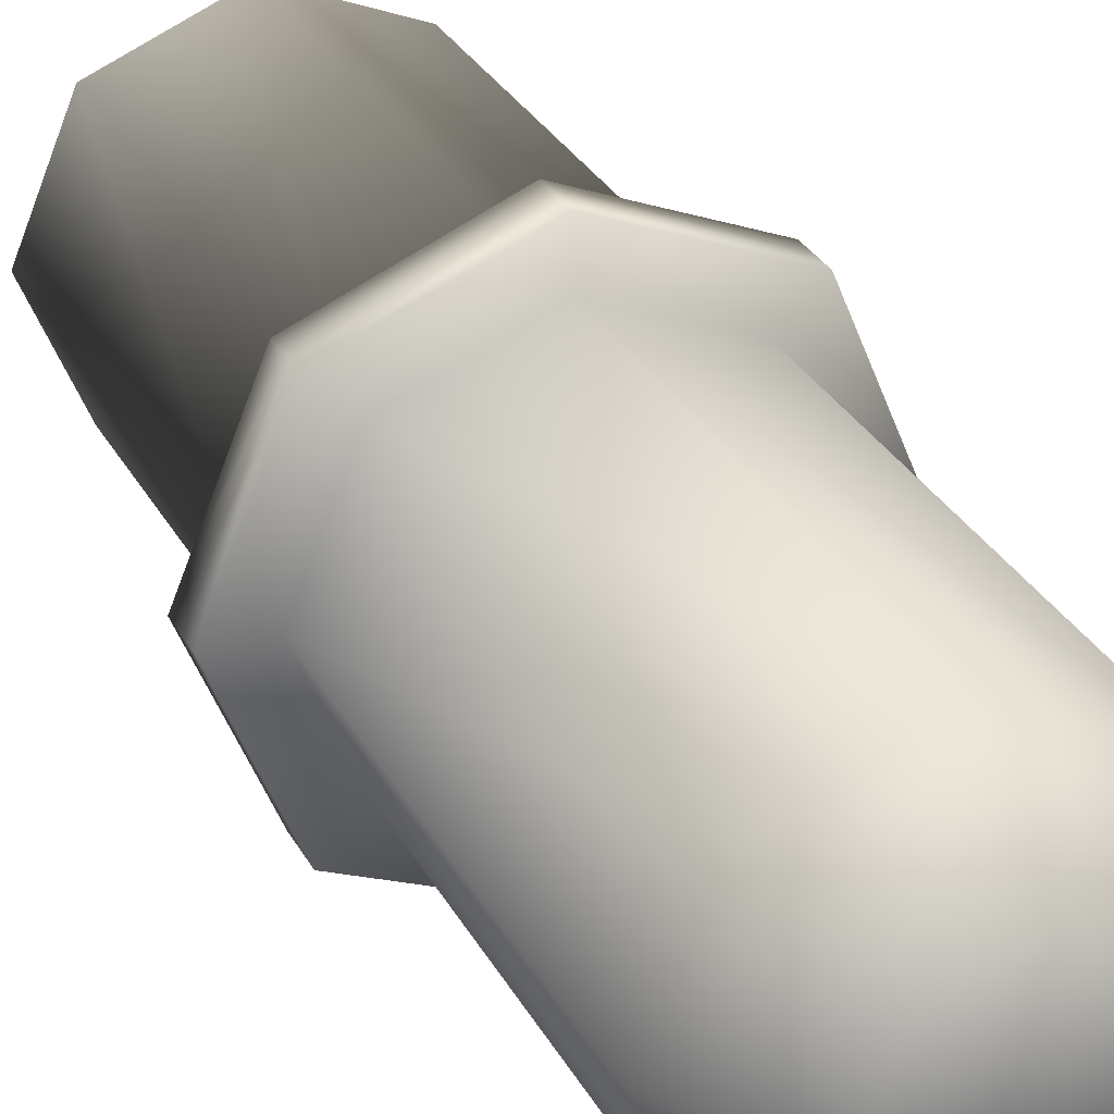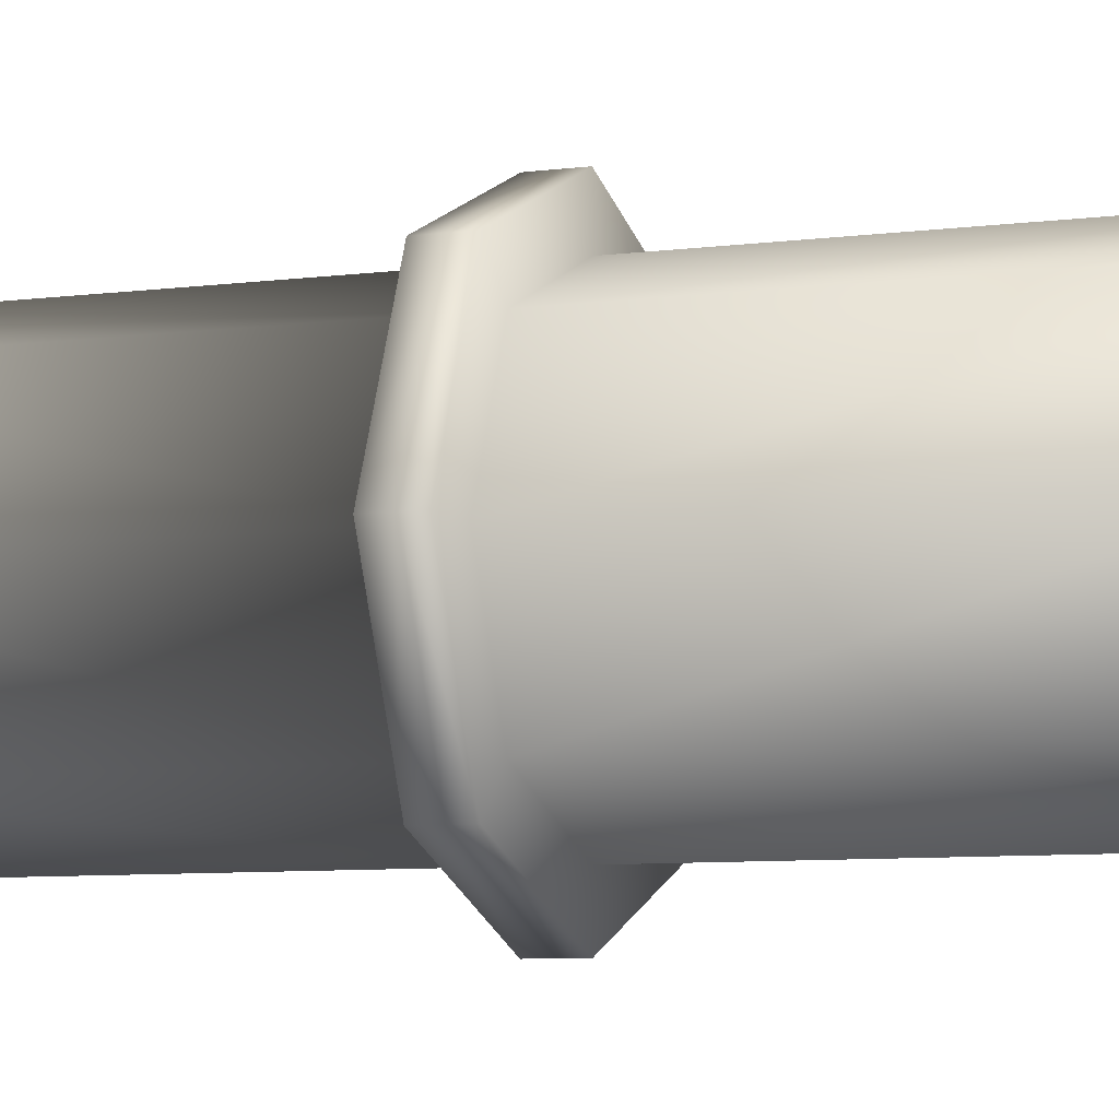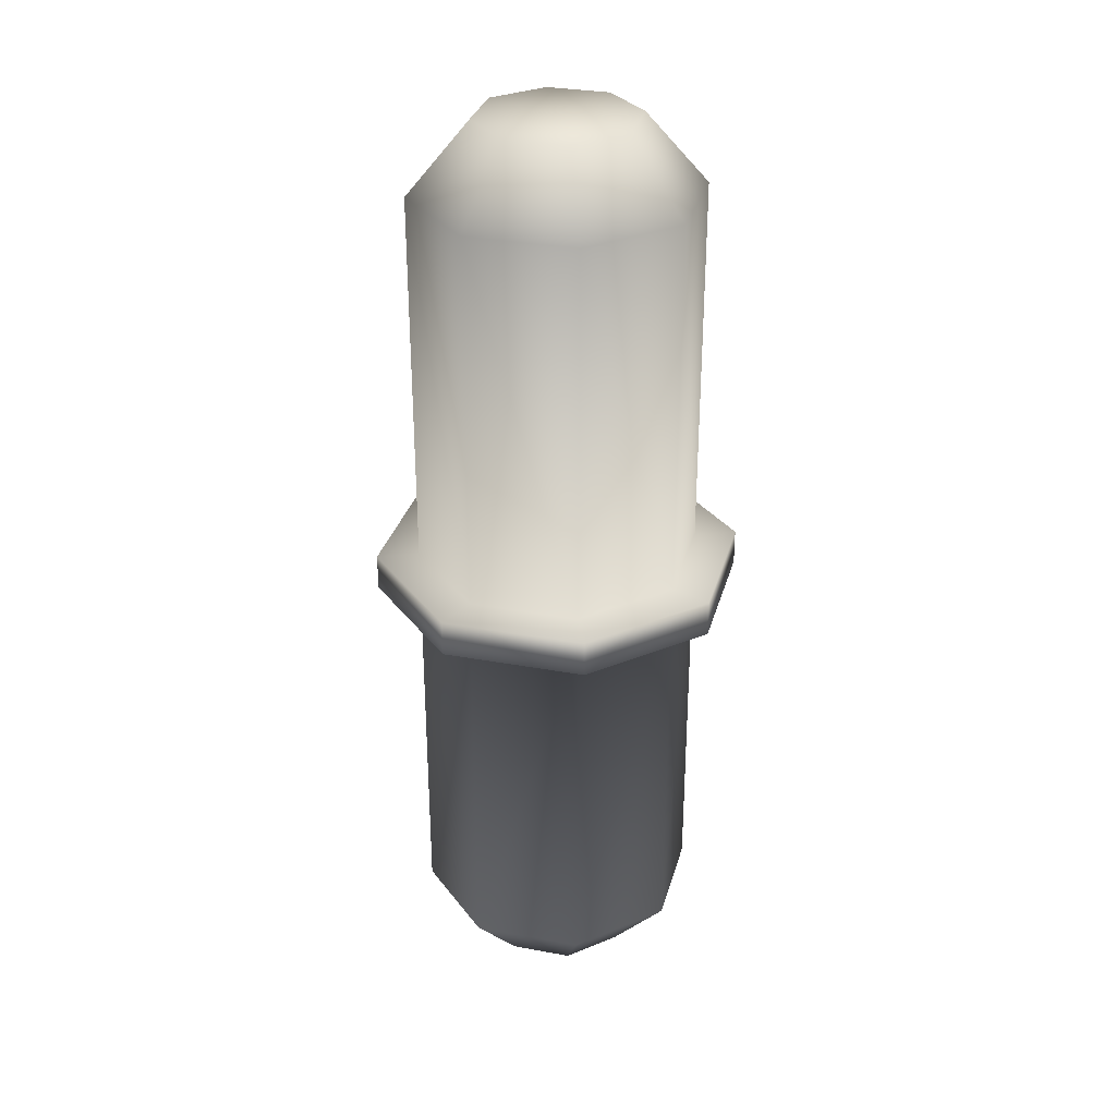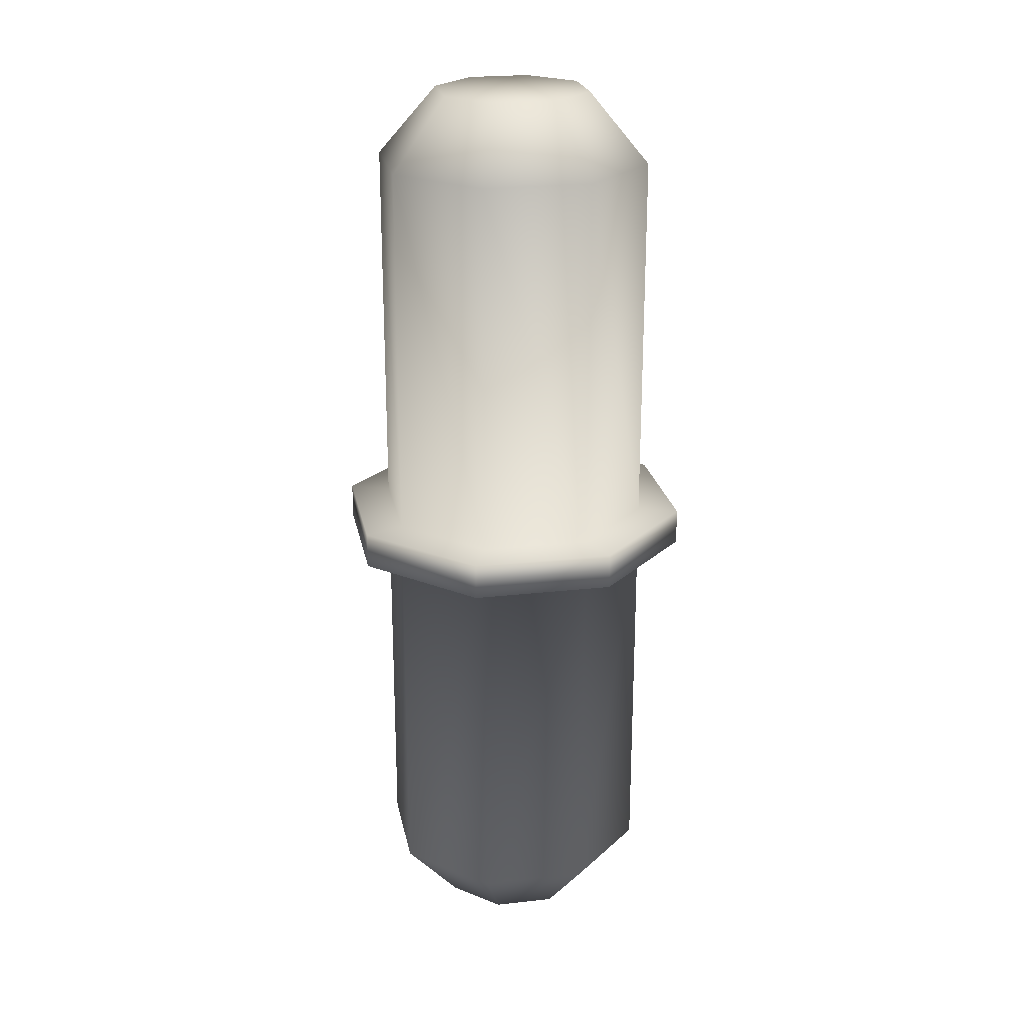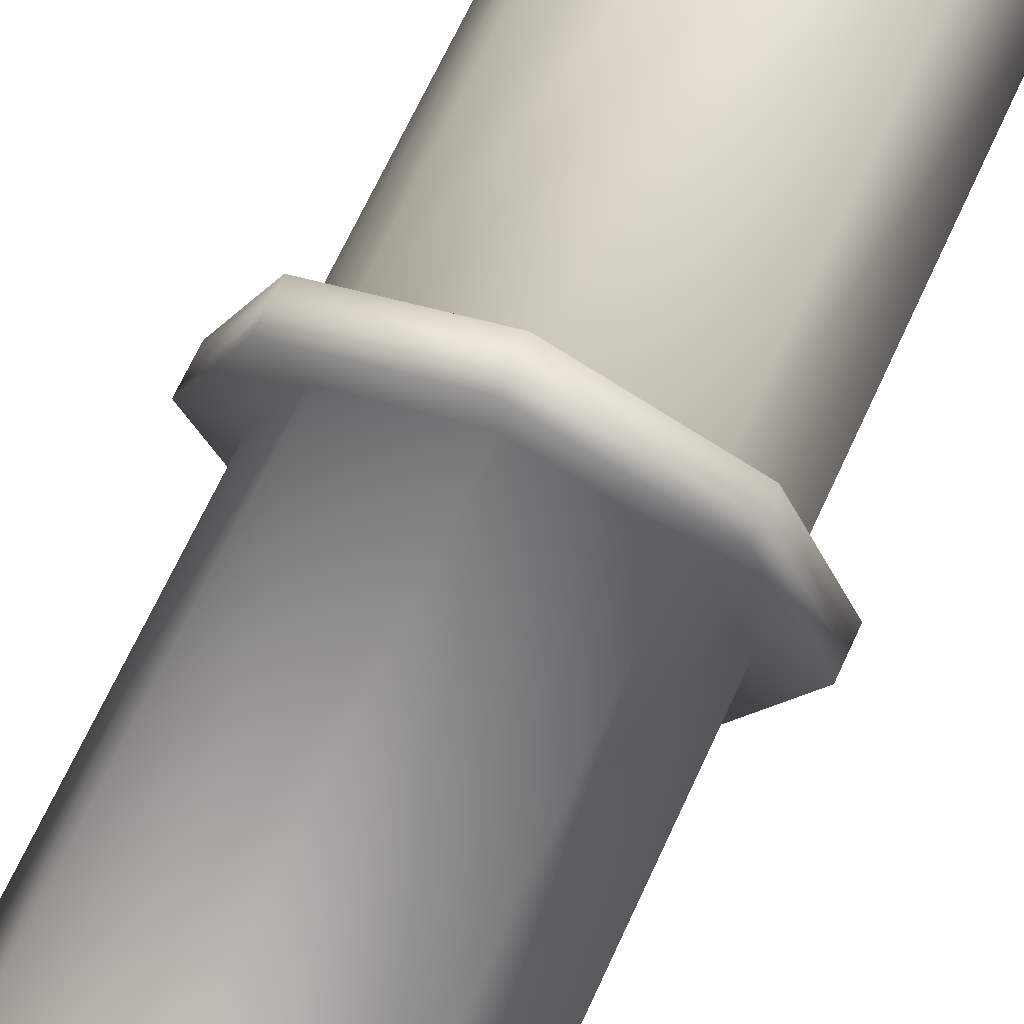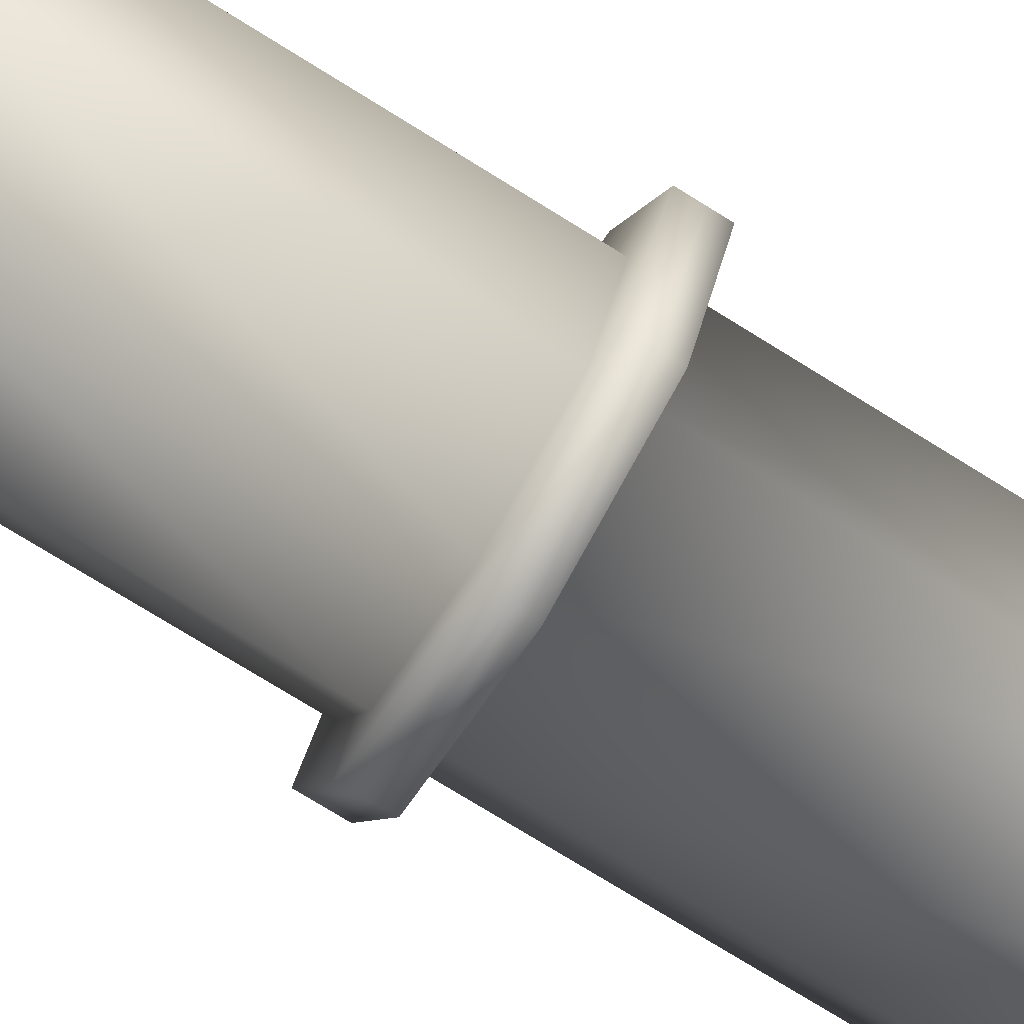
<metadata>
{"format":"obj","ext":"obj","renderer":"f3d","projection":"perspective","resolution":1024,"background":"white","views":[{"elev":29.2,"azim":156.7,"up":"+Z"},{"elev":-6.9,"azim":112.3,"up":"+Z"},{"elev":31.2,"azim":127.2,"up":"+Y"},{"elev":23.0,"azim":-168.4,"up":"+Y"},{"elev":68.5,"azim":-155.2,"up":"+Z"},{"elev":-76.1,"azim":58.3,"up":"+Z"}]}
</metadata>
<code>
v  -49.31 -0.25 -104.4
v  -49.51 -0.25 -104.6
v  -49.31 -0.25 -104.8
v  -49.23 -0.25 -104.6
v  -49.01 0 -104.6
v  -49.16 0 -105
v  -49.16 1.331 -105
v  -49.01 1.331 -104.6
v  -49.51 0 -105.1
v  -49.51 1.331 -105.1
v  -49.86 0 -105
v  -49.86 1.331 -105
v  -50.01 0 -104.6
v  -50.01 1.331 -104.6
v  -49.86 0 -104.3
v  -49.86 1.331 -104.3
v  -49.51 0 -104.1
v  -49.51 1.331 -104.1
v  -49.16 0 -104.3
v  -49.16 1.331 -104.3
v  -48.86 1.4 -104.6
v  -49.05 1.4 -105.1
v  -49.05 1.458 -105.1
v  -48.86 1.458 -104.6
v  -49.51 1.4 -105.3
v  -49.51 1.458 -105.3
v  -49.97 1.4 -105.1
v  -49.97 1.458 -105.1
v  -50.16 1.4 -104.6
v  -50.16 1.458 -104.6
v  -49.97 1.4 -104.2
v  -49.97 1.458 -104.2
v  -49.51 1.4 -104
v  -49.51 1.458 -104
v  -49.05 1.4 -104.2
v  -49.05 1.458 -104.2
v  -49.31 3.05 -104.4
v  -49.23 3.05 -104.6
v  -49.51 3.05 -104.6
v  -49.51 3.05 -104.3
v  -49.01 2.8 -104.6
v  -49.16 2.8 -105
v  -49.31 3.05 -104.8
v  -49.51 2.8 -105.1
v  -49.51 3.05 -104.9
v  -49.86 2.8 -105
v  -49.71 3.05 -104.8
v  -50.01 2.8 -104.6
v  -49.79 3.05 -104.6
v  -49.86 2.8 -104.3
v  -49.71 3.05 -104.4
v  -49.51 2.8 -104.1
v  -49.16 2.8 -104.3
v  -49.51 -0.25 -104.3
v  -49.71 -0.25 -104.4
v  -49.79 -0.25 -104.6
v  -49.71 -0.25 -104.8
v  -49.51 -0.25 -104.9
v  -49.16 1.458 -105
v  -49.01 1.458 -104.6
v  -49.51 1.458 -105.1
v  -49.86 1.458 -105
v  -50.01 1.458 -104.6
v  -49.86 1.458 -104.3
v  -49.51 1.458 -104.1
v  -49.16 1.458 -104.3
v  -49.05 1.331 -105.1
v  -48.86 1.331 -104.6
v  -49.51 1.331 -105.3
v  -49.97 1.331 -105.1
v  -50.16 1.331 -104.6
v  -49.97 1.331 -104.2
v  -49.51 1.331 -104
v  -49.05 1.331 -104.2
o Cylinder001
g Cylinder001
f 1 2 3 4
f 5 6 7 8
f 6 9 10 7
f 9 11 12 10
f 11 13 14 12
f 13 15 16 14
f 15 17 18 16
f 17 19 20 18
f 19 5 8 20
f 21 22 23 24
f 22 25 26 23
f 25 27 28 26
f 27 29 30 28
f 29 31 32 30
f 31 33 34 32
f 33 35 36 34
f 35 21 24 36
f 37 38 39 40
f 41 42 43 38
f 42 44 45 43
f 44 46 47 45
f 46 48 49 47
f 48 50 51 49
f 50 52 40 51
f 52 53 37 40
f 53 41 38 37
f 6 5 4 3
f 5 19 1 4
f 19 17 54 1
f 17 15 55 54
f 15 13 56 55
f 13 11 57 56
f 11 9 58 57
f 9 6 3 58
f 59 42 41 60
f 61 44 42 59
f 62 46 44 61
f 63 48 46 62
f 64 50 48 63
f 65 52 50 64
f 66 53 52 65
f 60 41 53 66
f 67 22 21 68
f 69 25 22 67
f 70 27 25 69
f 71 29 27 70
f 72 31 29 71
f 73 33 31 72
f 74 35 33 73
f 68 21 35 74
f 59 60 24 23
f 60 66 36 24
f 66 65 34 36
f 65 64 32 34
f 64 63 30 32
f 63 62 28 30
f 62 61 26 28
f 61 59 23 26
f 8 7 67 68
f 7 10 69 67
f 10 12 70 69
f 12 14 71 70
f 14 16 72 71
f 16 18 73 72
f 18 20 74 73
f 20 8 68 74
f 49 51 40 39
f 38 43 45 39
f 39 45 47 49
f 57 58 3 2
f 1 54 55 2
f 2 55 56 57

</code>
